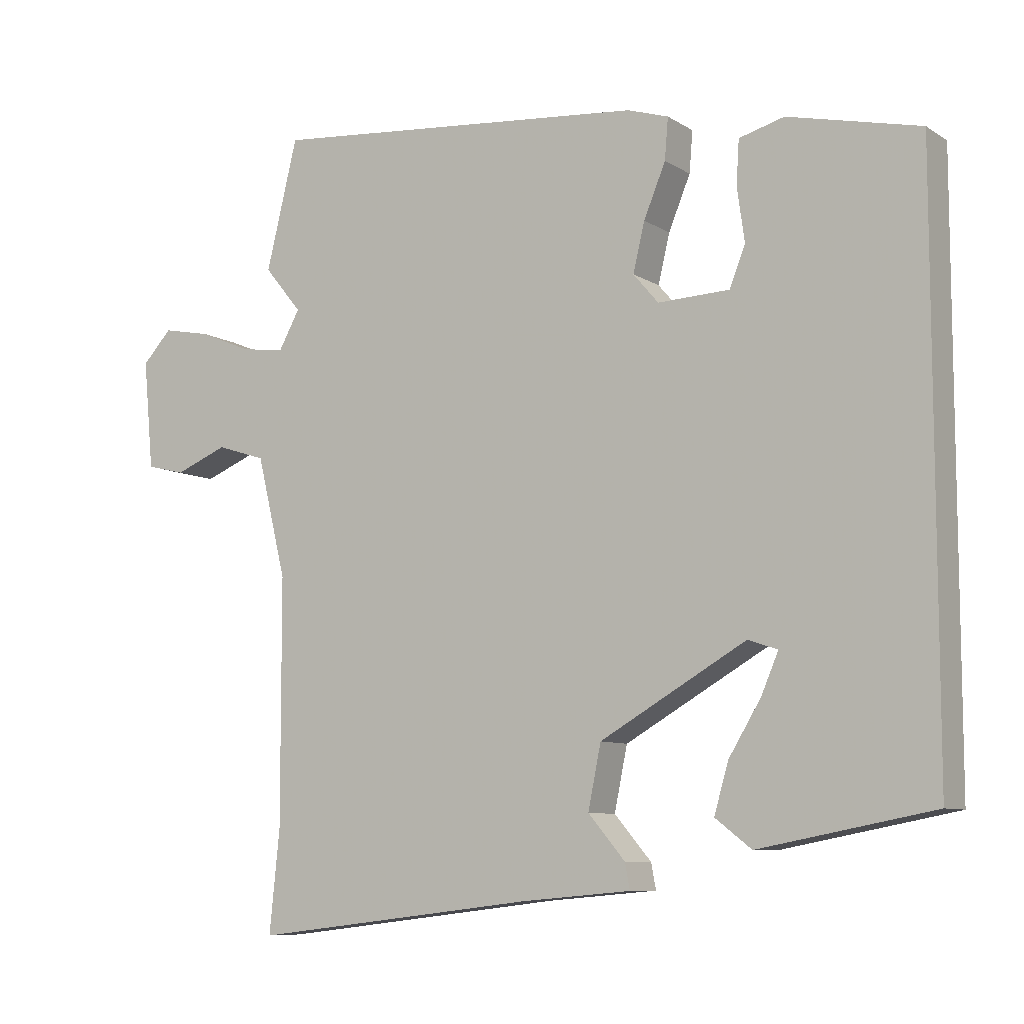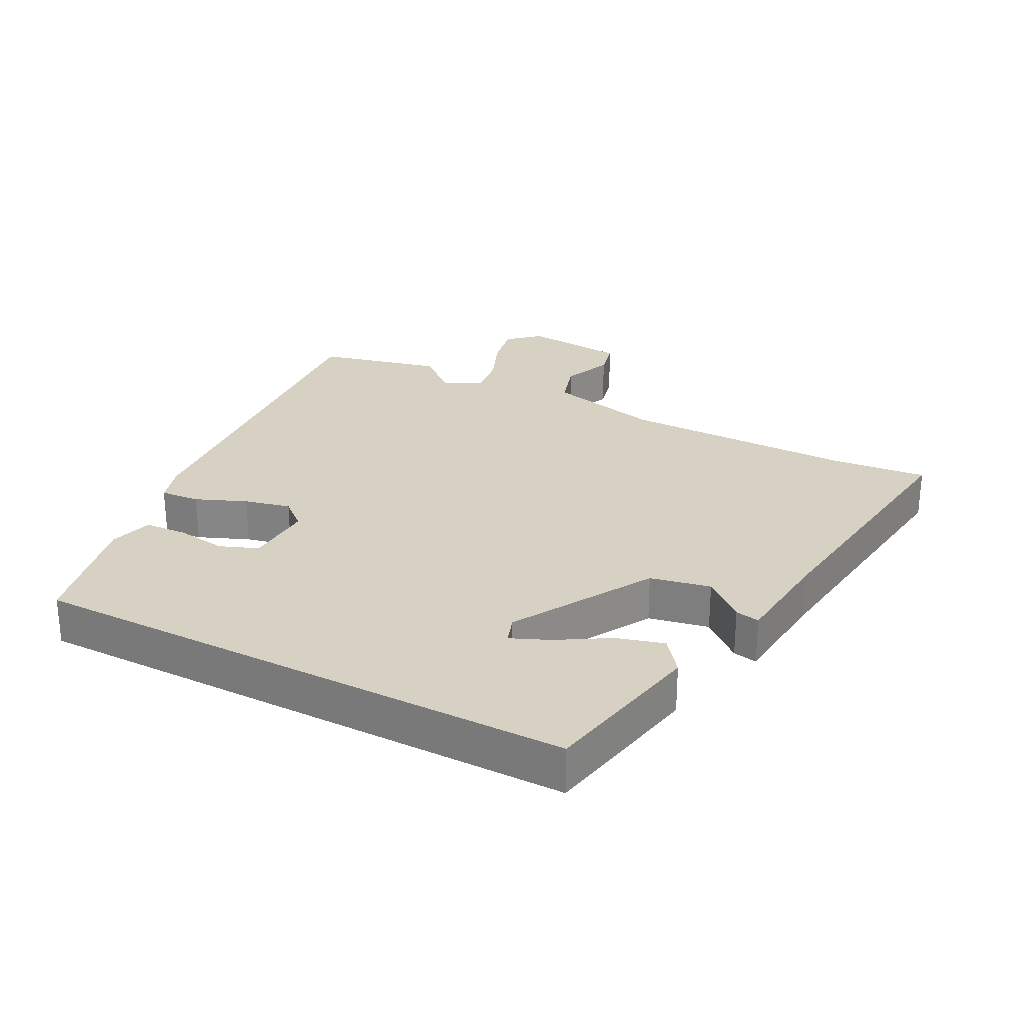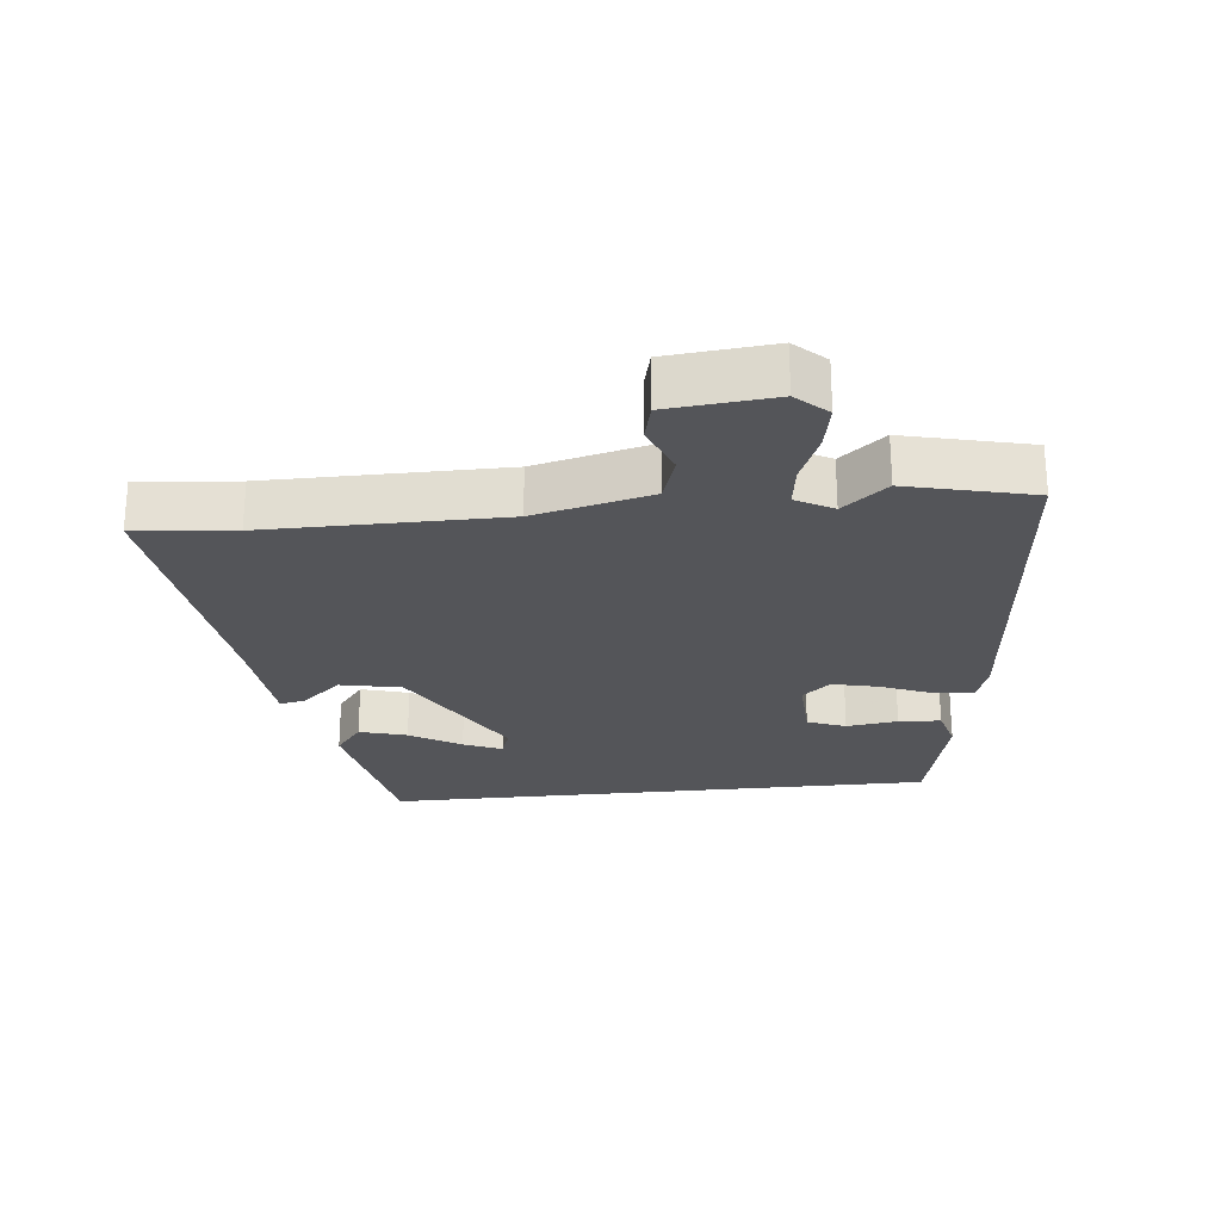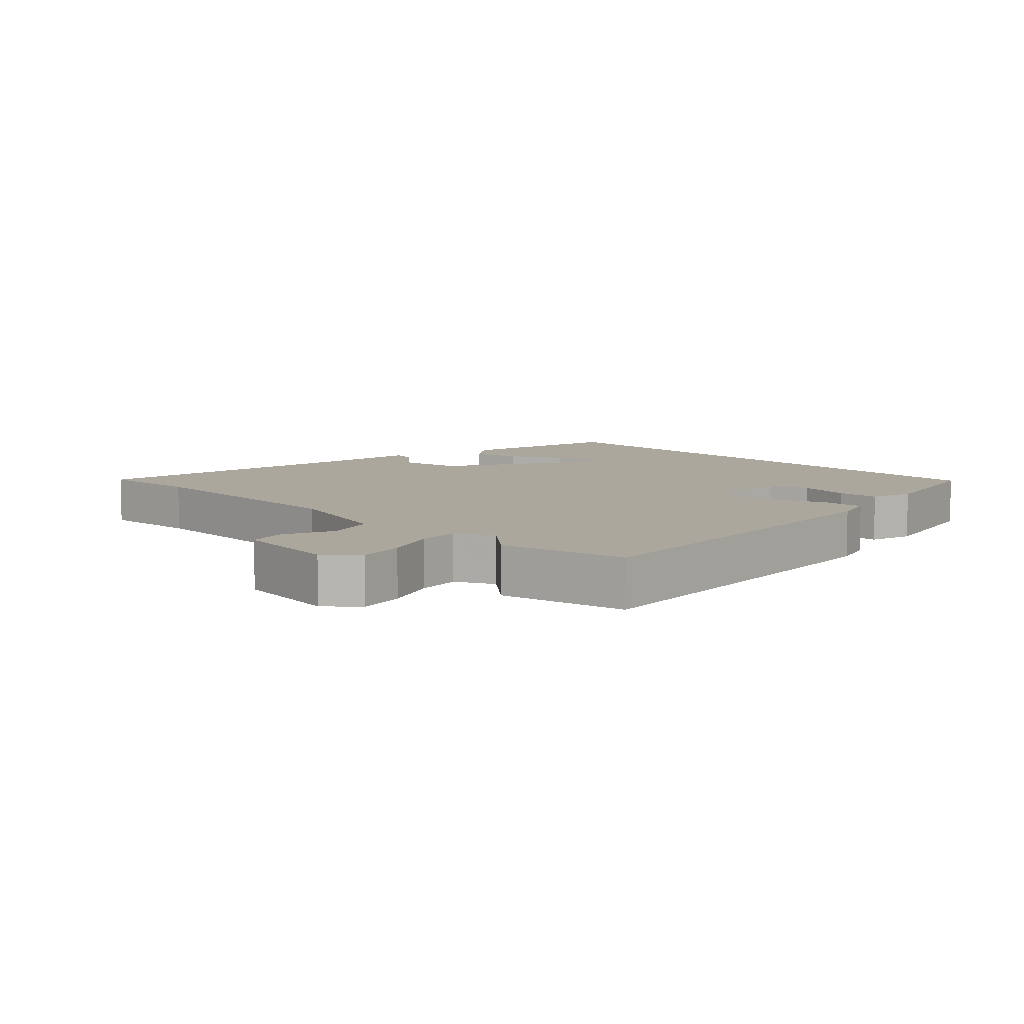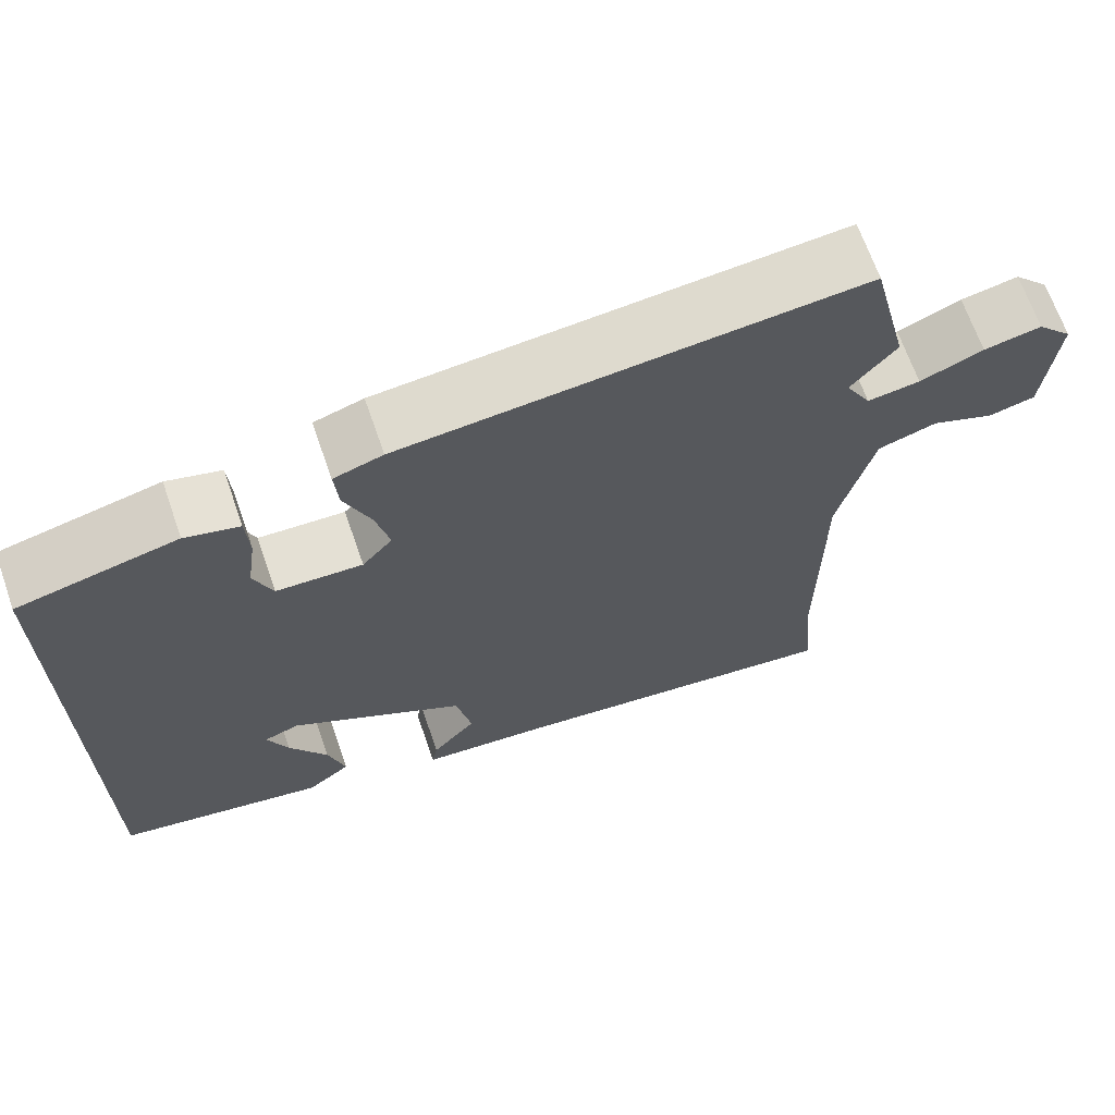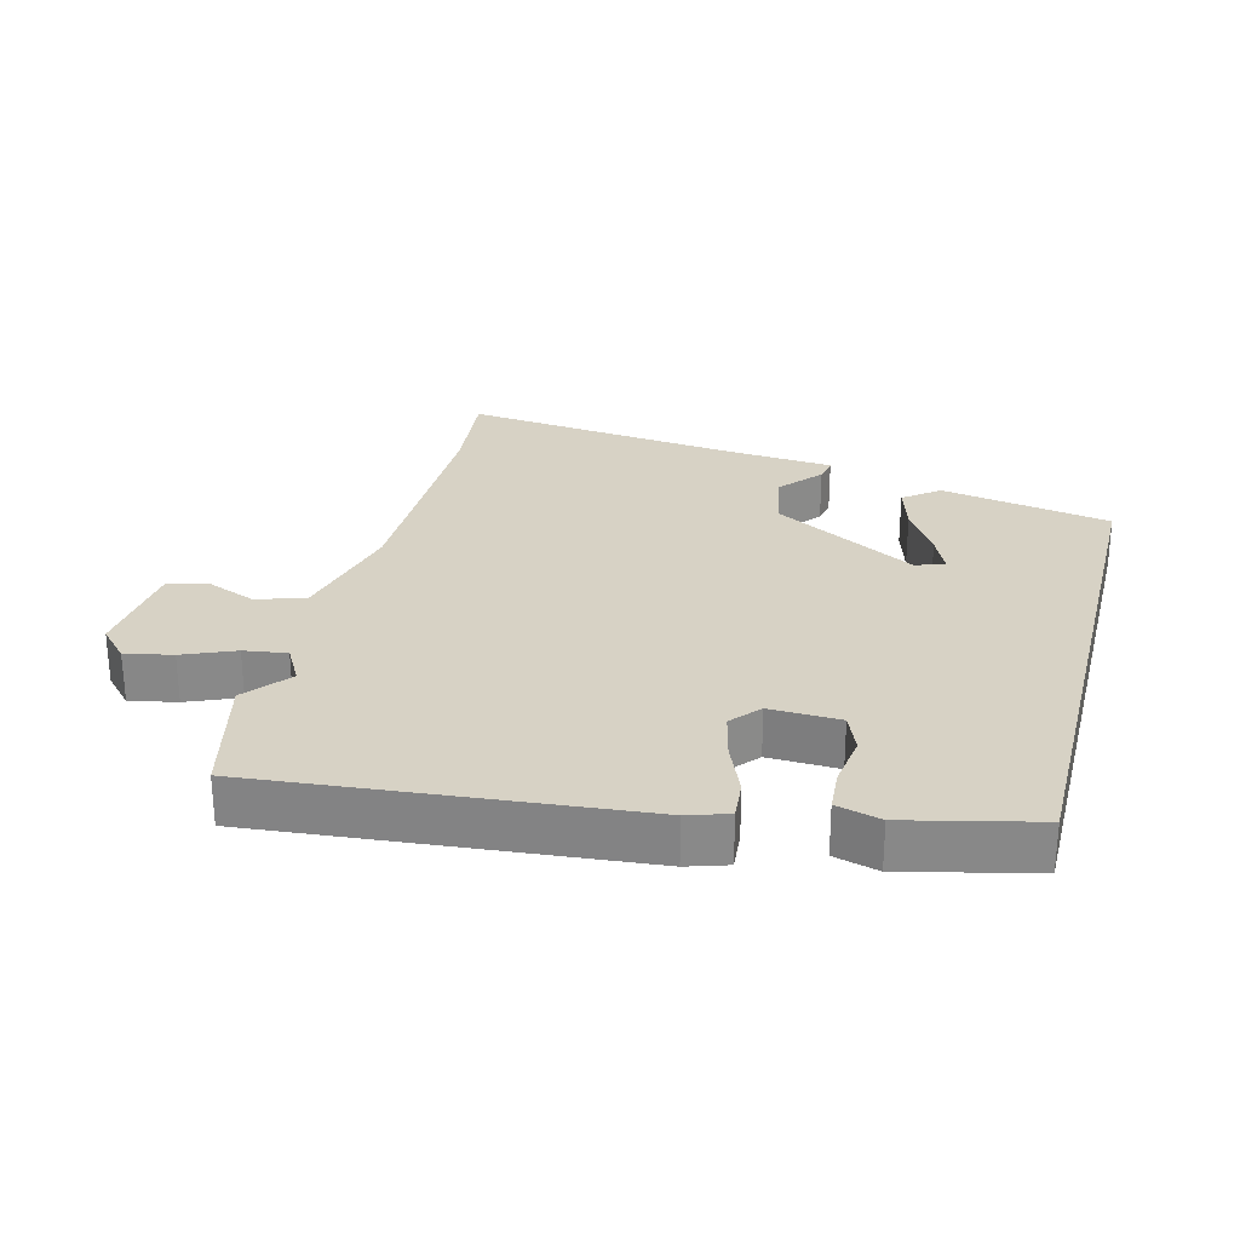
<metadata>
{"format":"obj","ext":"obj","renderer":"f3d","projection":"perspective","resolution":1024,"background":"white","views":[{"elev":-8.5,"azim":31.9,"up":"+Z"},{"elev":27.1,"azim":117.8,"up":"+Y"},{"elev":-24.7,"azim":-83.9,"up":"+Y"},{"elev":8.3,"azim":-44.4,"up":"+Y"},{"elev":67.4,"azim":160.8,"up":"+Z"},{"elev":27.2,"azim":14.3,"up":"+Y"}]}
</metadata>
<code>
v -0.507 0.07 -0.571
v -0.492 0.07 -0.422
v -0.493 0.07 -0.066
v -0.536 0.07 0.11
v -0.608 0.07 0.133
v -0.685 0.07 0.102
v -0.742 0.07 0.116
v -0.757 0.07 0.275
v -0.714 0.07 0.321
v -0.644 0.07 0.307
v -0.567 0.07 0.275
v -0.503 0.07 0.266
v -0.472 0.07 0.322
v -0.527 0.07 0.389
v -0.481 0.07 0.578
v 0.077 0.07 0.528
v 0.137 0.07 0.509
v 0.132 0.07 0.449
v 0.1 0.07 0.372
v 0.083 0.07 0.301
v 0.12 0.07 0.258
v 0.225 0.07 0.262
v 0.248 0.07 0.32
v 0.237 0.07 0.398
v 0.241 0.07 0.462
v 0.307 0.07 0.48
v 0.5 0.07 0.435
v 0.5 0.07 -0.408
v 0.246 0.07 -0.456
v 0.193 0.07 -0.415
v 0.214 0.07 -0.343
v 0.261 0.07 -0.266
v 0.286 0.07 -0.208
v 0.243 0.07 -0.193
v 0.029 0.07 -0.315
v 0.01 0.07 -0.407
v 0.064 0.07 -0.47
v 0.071 0.07 -0.507
v -0.089 0.07 -0.521
v -0.507 0 -0.571
v -0.492 0 -0.422
v -0.493 0 -0.066
v -0.536 0 0.11
v -0.608 0 0.133
v -0.685 0 0.102
v -0.742 0 0.116
v -0.757 0 0.275
v -0.714 0 0.321
v -0.644 0 0.307
v -0.567 0 0.275
v -0.503 0 0.266
v -0.472 0 0.322
v -0.527 0 0.389
v -0.481 0 0.578
v 0.077 0 0.528
v 0.137 0 0.509
v 0.132 0 0.449
v 0.1 0 0.372
v 0.083 0 0.301
v 0.12 0 0.258
v 0.225 0 0.262
v 0.248 0 0.32
v 0.237 0 0.398
v 0.241 0 0.462
v 0.307 0 0.48
v 0.5 0 0.435
v 0.5 0 -0.408
v 0.246 0 -0.456
v 0.193 0 -0.415
v 0.214 0 -0.343
v 0.261 0 -0.266
v 0.286 0 -0.208
v 0.243 0 -0.193
v 0.029 0 -0.315
v 0.01 0 -0.407
v 0.064 0 -0.47
v 0.071 0 -0.507
v -0.089 0 -0.521
f 36 37 38 39
f 35 36 39 1
f 34 35 1 2
f 29 30 31 32
f 29 32 33
f 28 29 33
f 27 28 33
f 26 27 33 34
f 23 24 25 26
f 16 17 18 19
f 16 19 20
f 13 14 15 16
f 12 13 16 20
f 8 9 10 11
f 8 11 12
f 5 6 7 8
f 4 5 8 12
f 3 4 12 20
f 23 26 34
f 22 23 34
f 21 22 34 2
f 2 3 20 21
f 78 77 76 75
f 40 78 75 74
f 41 40 74 73
f 71 70 69 68
f 72 71 68
f 72 68 67
f 72 67 66
f 73 72 66 65
f 65 64 63 62
f 58 57 56 55
f 59 58 55
f 55 54 53 52
f 59 55 52 51
f 50 49 48 47
f 51 50 47
f 47 46 45 44
f 51 47 44 43
f 59 51 43 42
f 73 65 62
f 73 62 61
f 41 73 61 60
f 60 59 42 41
f 1 40 41 2
f 2 41 42 3
f 3 42 43 4
f 4 43 44 5
f 5 44 45 6
f 6 45 46 7
f 7 46 47 8
f 8 47 48 9
f 9 48 49 10
f 10 49 50 11
f 11 50 51 12
f 12 51 52 13
f 13 52 53 14
f 14 53 54 15
f 15 54 55 16
f 16 55 56 17
f 17 56 57 18
f 18 57 58 19
f 19 58 59 20
f 20 59 60 21
f 21 60 61 22
f 22 61 62 23
f 23 62 63 24
f 24 63 64 25
f 25 64 65 26
f 26 65 66 27
f 27 66 67 28
f 28 67 68 29
f 29 68 69 30
f 30 69 70 31
f 31 70 71 32
f 32 71 72 33
f 33 72 73 34
f 34 73 74 35
f 35 74 75 36
f 36 75 76 37
f 37 76 77 38
f 38 77 78 39
f 39 78 40 1

</code>
